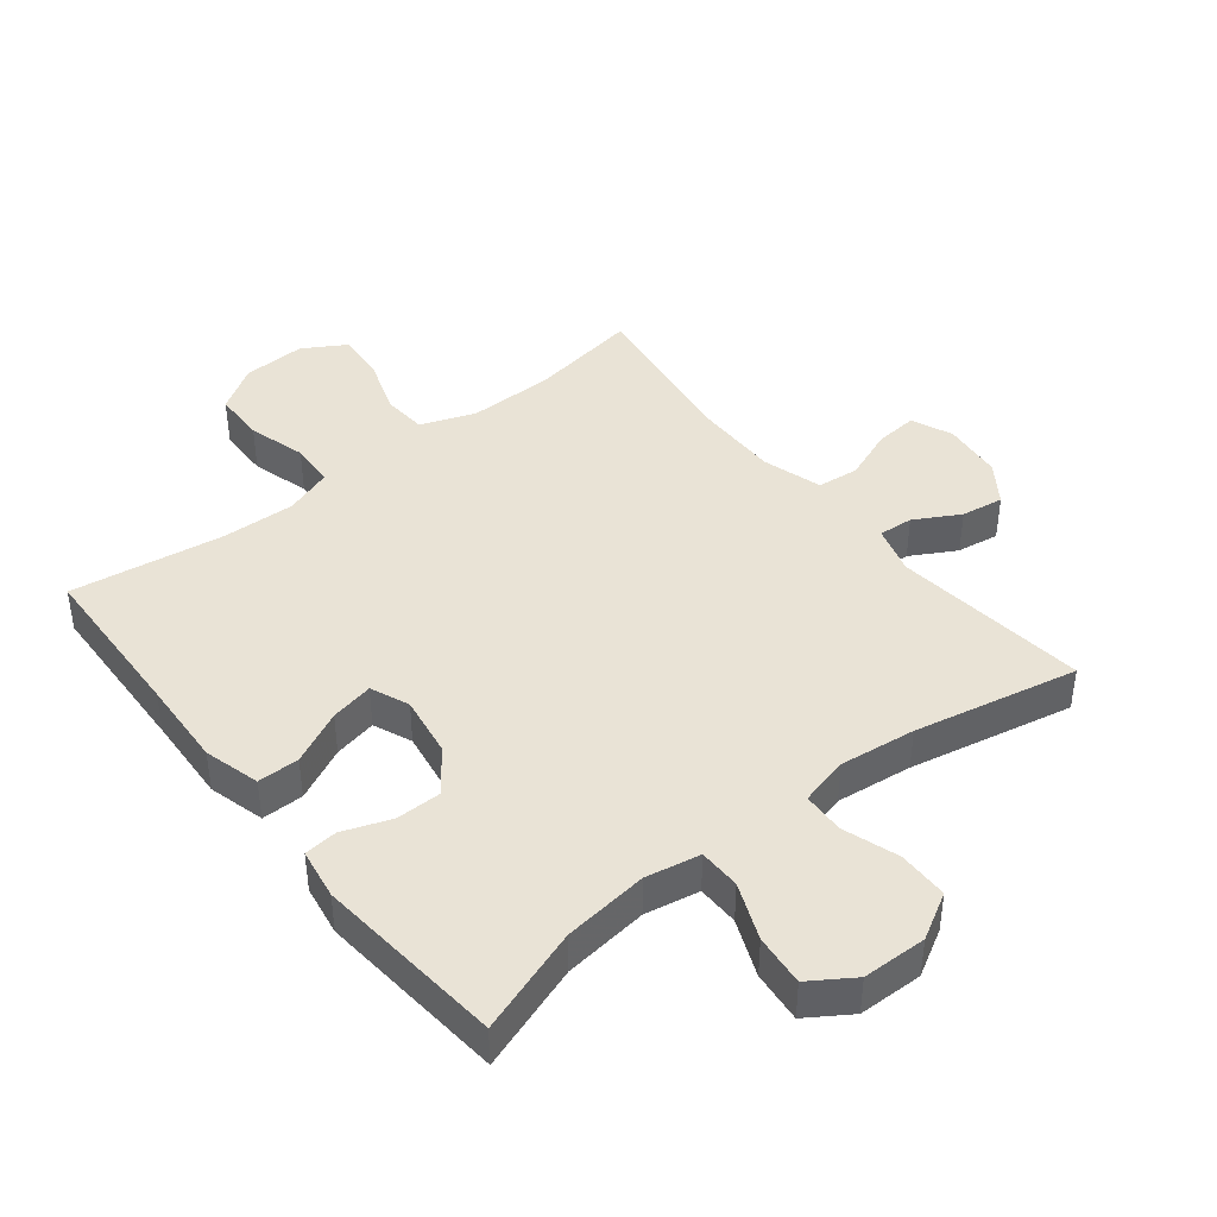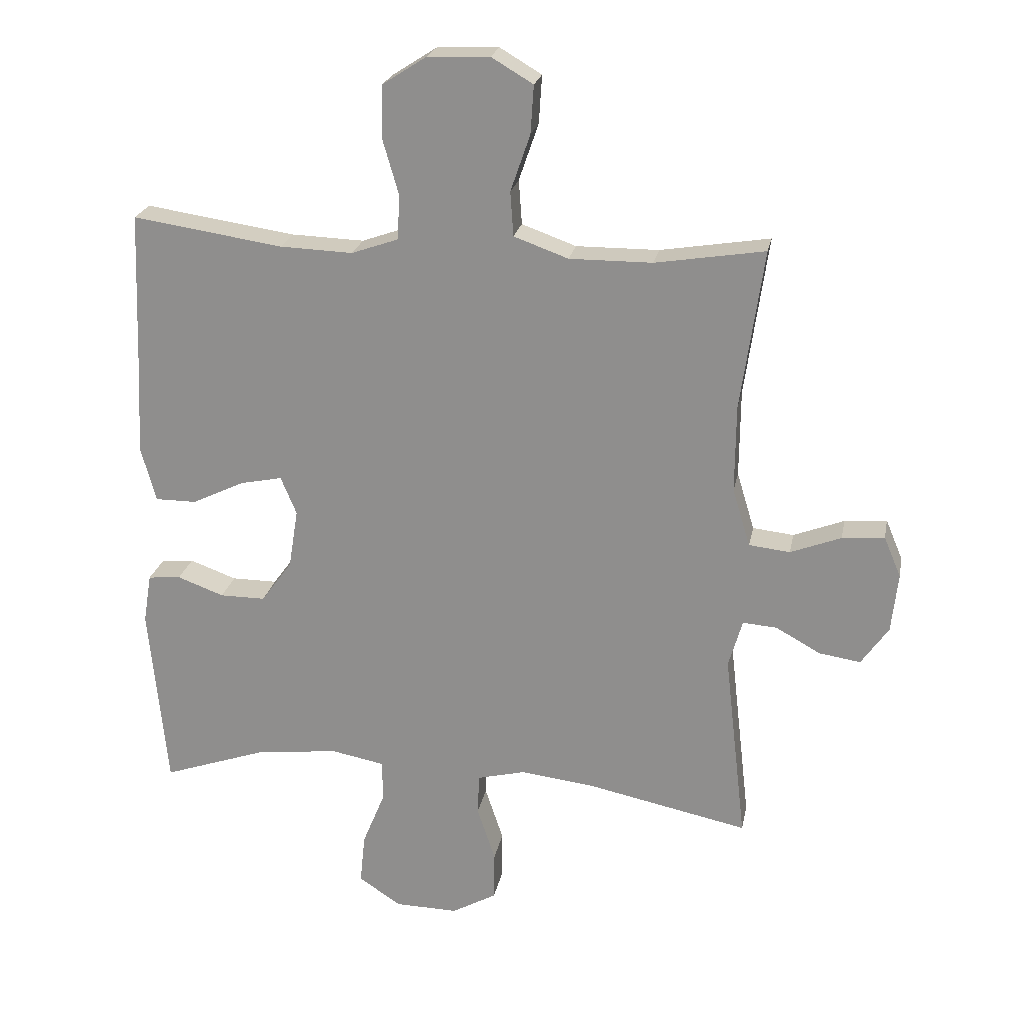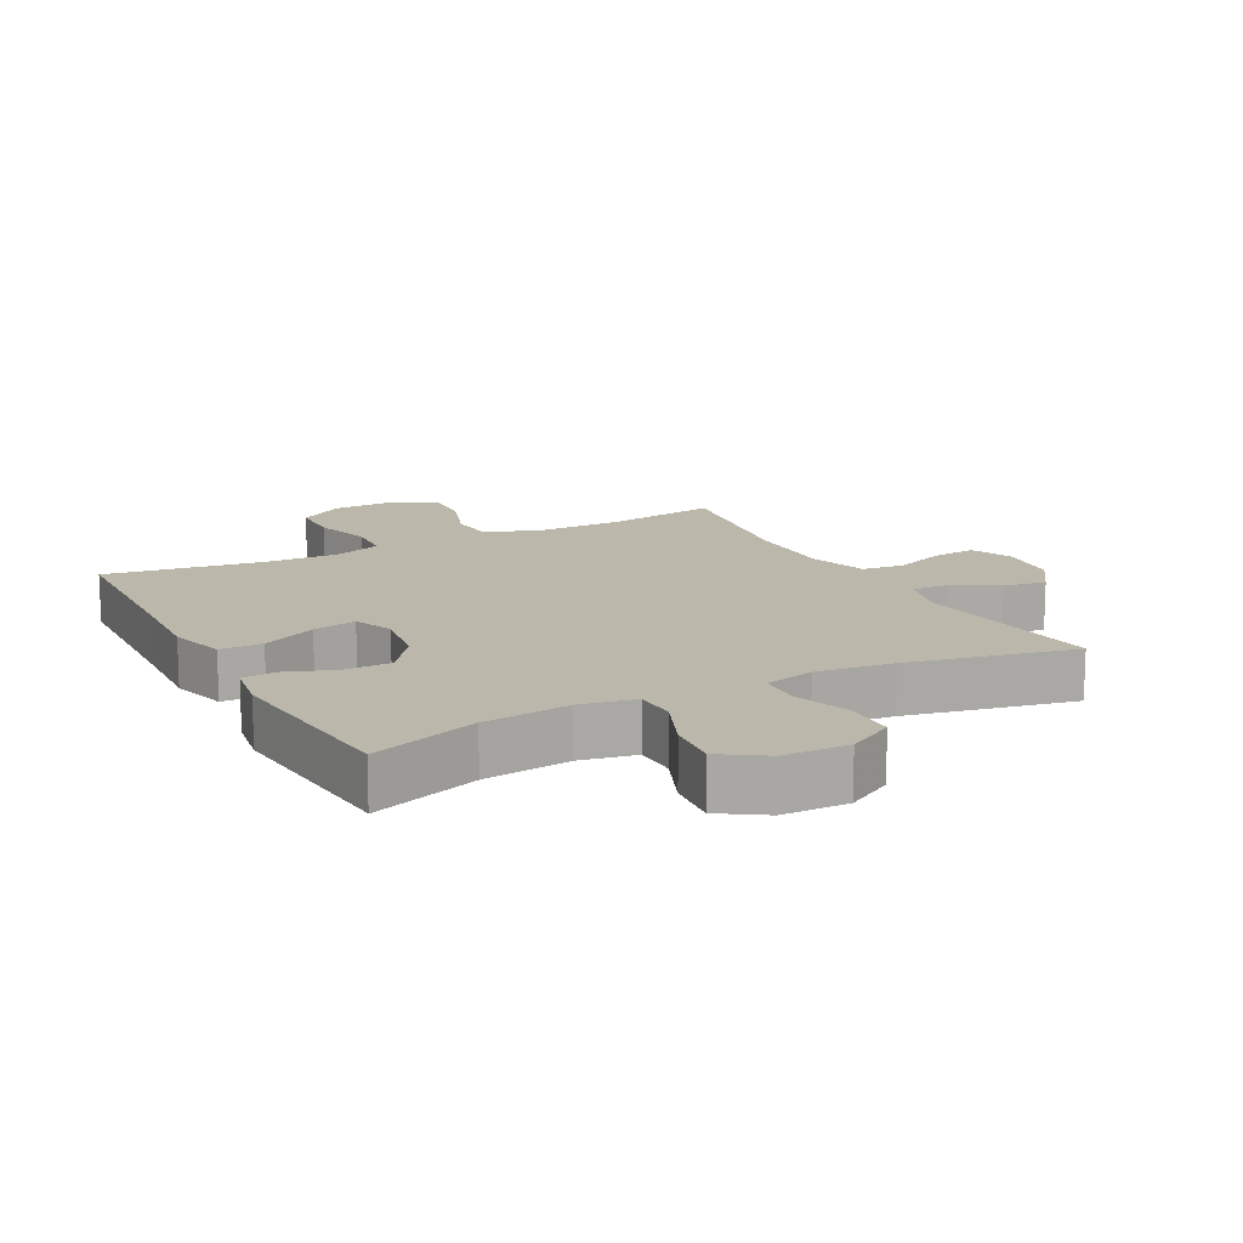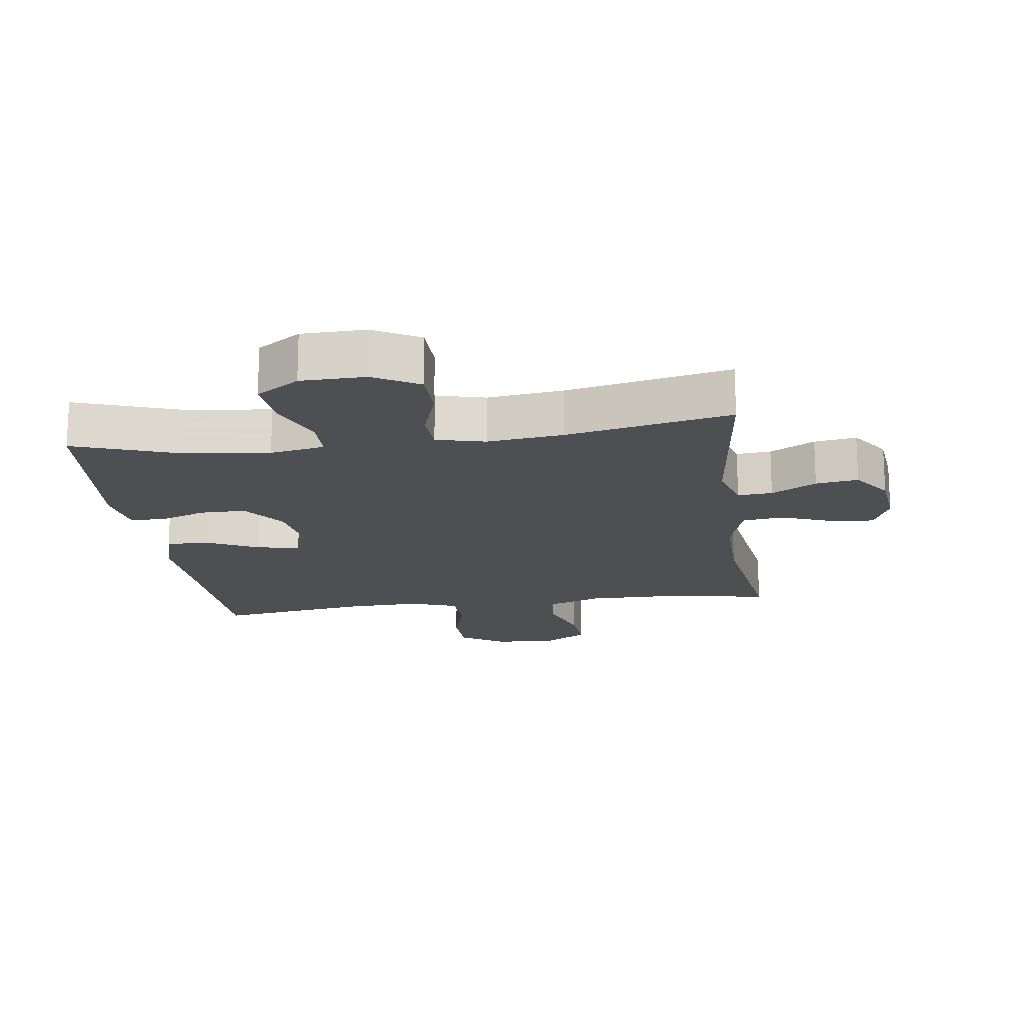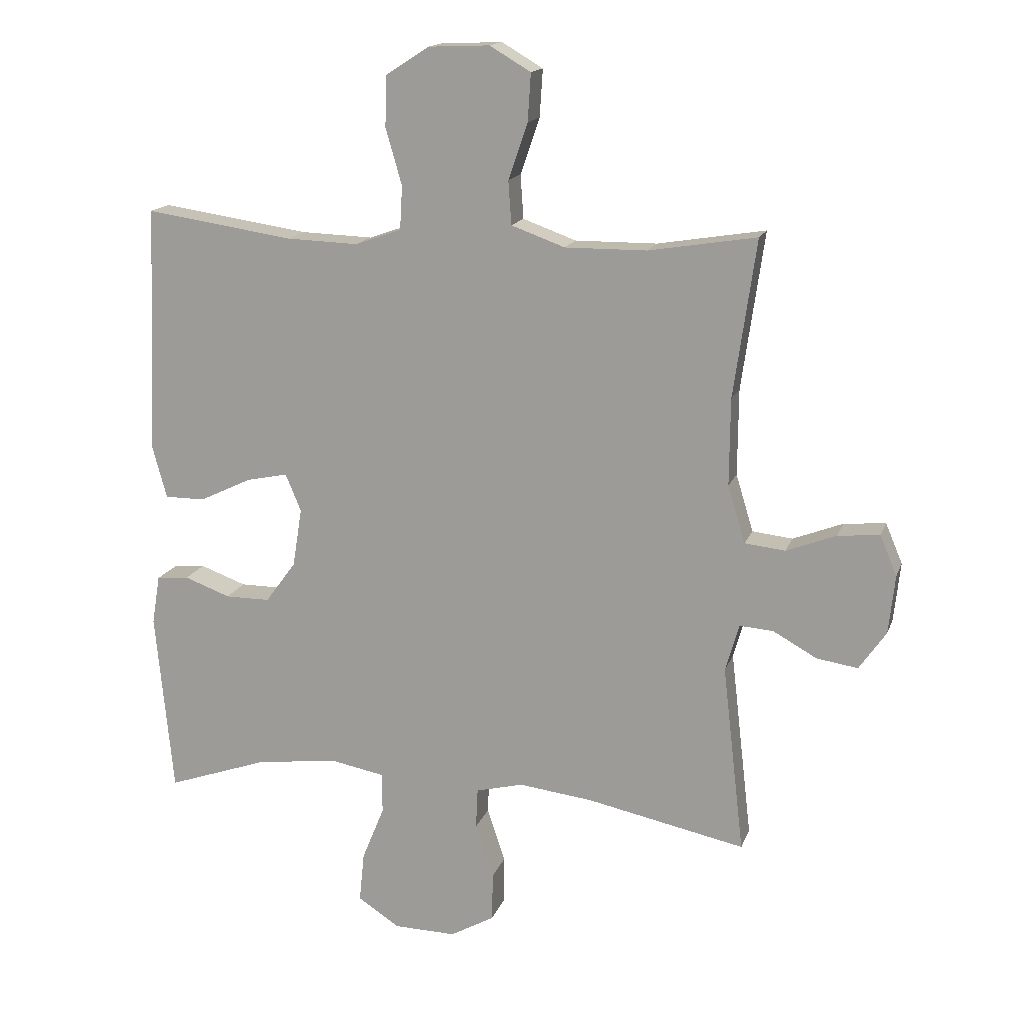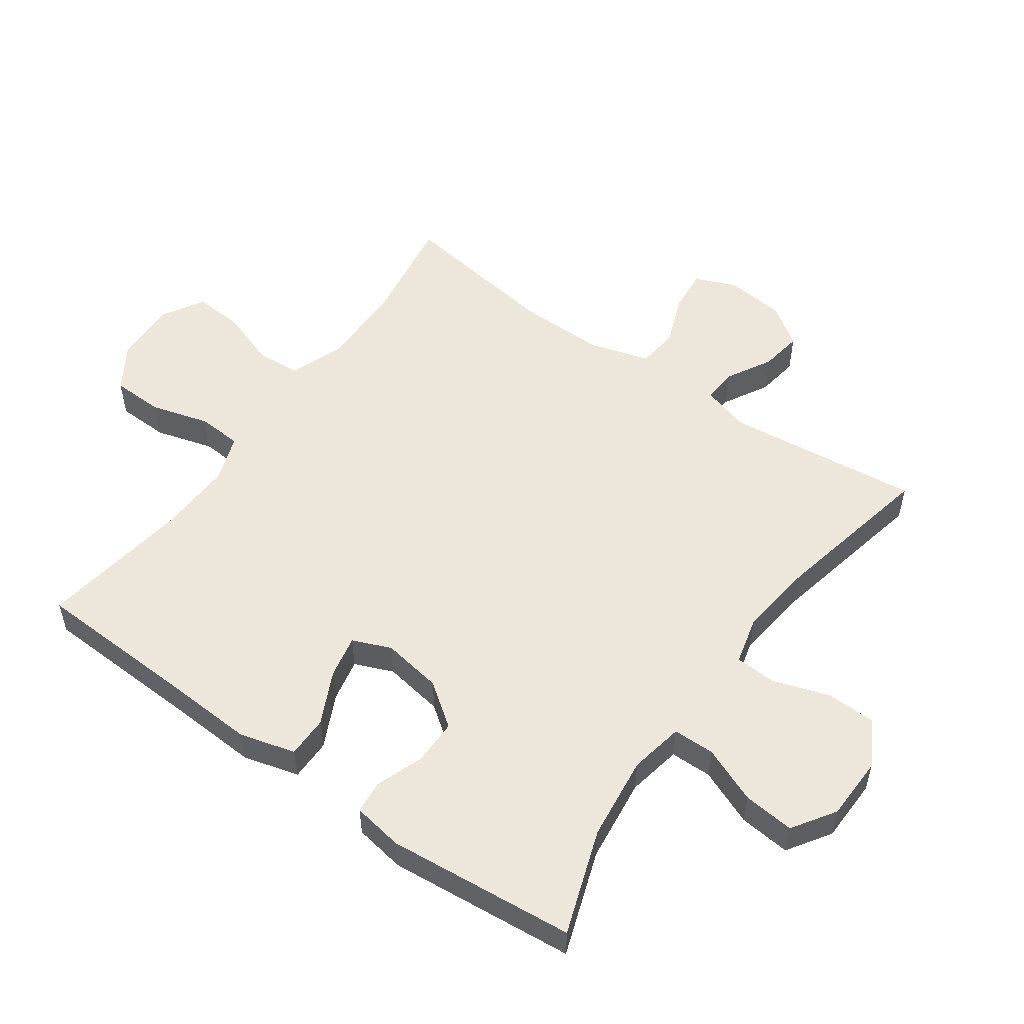
<metadata>
{"format":"obj","ext":"obj","renderer":"f3d","projection":"perspective","resolution":1024,"background":"white","views":[{"elev":42.1,"azim":141.6,"up":"+Y"},{"elev":22.8,"azim":-169.1,"up":"+Z"},{"elev":14.2,"azim":152.2,"up":"+Y"},{"elev":-17.5,"azim":-172.1,"up":"+Y"},{"elev":15.7,"azim":-164.1,"up":"+Z"},{"elev":53.3,"azim":125.5,"up":"+Y"}]}
</metadata>
<code>
v 0.5 0.07 -0.5
v 0.336 0.07 -0.443
v 0.204 0.07 -0.427
v 0.119 0.07 -0.443
v 0.118 0.07 -0.508
v 0.154 0.07 -0.596
v 0.162 0.07 -0.676
v 0.095 0.07 -0.72
v -0.005 0.07 -0.722
v -0.076 0.07 -0.682
v -0.077 0.07 -0.604
v -0.048 0.07 -0.517
v -0.051 0.07 -0.452
v -0.127 0.07 -0.433
v -0.245 0.07 -0.447
v -0.5 0.07 -0.5
v -0.465 0.07 -0.197
v -0.487 0.07 -0.121
v -0.541 0.07 -0.125
v -0.611 0.07 -0.164
v -0.677 0.07 -0.174
v -0.72 0.07 -0.112
v -0.73 0.07 -0.018
v -0.703 0.07 0.046
v -0.636 0.07 0.04
v -0.556 0.07 0.009
v -0.491 0.07 0.016
v -0.463 0.07 0.108
v -0.464 0.07 0.247
v -0.5 0.07 0.5
v -0.327 0.07 0.472
v -0.196 0.07 0.471
v -0.11 0.07 0.502
v -0.105 0.07 0.572
v -0.136 0.07 0.662
v -0.141 0.07 0.738
v -0.075 0.07 0.777
v 0.023 0.07 0.773
v 0.093 0.07 0.728
v 0.095 0.07 0.647
v 0.069 0.07 0.557
v 0.073 0.07 0.487
v 0.147 0.07 0.461
v 0.262 0.07 0.465
v 0.5 0.07 0.5
v 0.51 0.07 0.242
v 0.517 0.07 0.105
v 0.493 0.07 0.018
v 0.428 0.07 0.018
v 0.345 0.07 0.058
v 0.278 0.07 0.072
v 0.253 0.07 0.012
v 0.268 0.07 -0.082
v 0.317 0.07 -0.149
v 0.389 0.07 -0.149
v 0.463 0.07 -0.122
v 0.515 0.07 -0.127
v 0.528 0.07 -0.206
v 0.5 0 -0.5
v 0.336 0 -0.443
v 0.204 0 -0.427
v 0.119 0 -0.443
v 0.118 0 -0.508
v 0.154 0 -0.596
v 0.162 0 -0.676
v 0.095 0 -0.72
v -0.005 0 -0.722
v -0.076 0 -0.682
v -0.077 0 -0.604
v -0.048 0 -0.517
v -0.051 0 -0.452
v -0.127 0 -0.433
v -0.245 0 -0.447
v -0.5 0 -0.5
v -0.465 0 -0.197
v -0.487 0 -0.121
v -0.541 0 -0.125
v -0.611 0 -0.164
v -0.677 0 -0.174
v -0.72 0 -0.112
v -0.73 0 -0.018
v -0.703 0 0.046
v -0.636 0 0.04
v -0.556 0 0.009
v -0.491 0 0.016
v -0.463 0 0.108
v -0.464 0 0.247
v -0.5 0 0.5
v -0.327 0 0.472
v -0.196 0 0.471
v -0.11 0 0.502
v -0.105 0 0.572
v -0.136 0 0.662
v -0.141 0 0.738
v -0.075 0 0.777
v 0.023 0 0.773
v 0.093 0 0.728
v 0.095 0 0.647
v 0.069 0 0.557
v 0.073 0 0.487
v 0.147 0 0.461
v 0.262 0 0.465
v 0.5 0 0.5
v 0.51 0 0.242
v 0.517 0 0.105
v 0.493 0 0.018
v 0.428 0 0.018
v 0.345 0 0.058
v 0.278 0 0.072
v 0.253 0 0.012
v 0.268 0 -0.082
v 0.317 0 -0.149
v 0.389 0 -0.149
v 0.463 0 -0.122
v 0.515 0 -0.127
v 0.528 0 -0.206
f 58 1 2
f 57 58 2
f 56 57 2
f 55 56 2
f 54 55 2 3
f 53 54 3 4
f 52 53 4
f 48 49 50
f 47 48 50
f 46 47 50
f 46 50 51
f 45 46 51
f 44 45 51
f 43 44 51 52
f 39 40 41
f 38 39 41
f 37 38 41
f 36 37 41
f 35 36 41
f 34 35 41
f 33 34 41 42
f 43 52 4
f 42 43 4
f 33 42 4
f 32 33 4
f 24 25 26
f 23 24 26
f 22 23 26
f 21 22 26
f 20 21 26
f 19 20 26
f 18 19 26 27
f 17 18 27 28
f 15 16 17
f 14 15 17 28
f 10 11 12
f 9 10 12
f 8 9 12
f 7 8 12
f 6 7 12
f 5 6 12
f 5 12 13
f 4 5 13
f 32 4 13
f 31 32 13
f 31 13 14
f 30 31 14
f 29 30 14
f 14 28 29
f 60 59 116
f 60 116 115
f 60 115 114
f 60 114 113
f 61 60 113 112
f 62 61 112 111
f 62 111 110
f 108 107 106
f 108 106 105
f 108 105 104
f 109 108 104
f 109 104 103
f 109 103 102
f 110 109 102 101
f 99 98 97
f 99 97 96
f 99 96 95
f 99 95 94
f 99 94 93
f 99 93 92
f 100 99 92 91
f 62 110 101
f 62 101 100
f 62 100 91
f 62 91 90
f 84 83 82
f 84 82 81
f 84 81 80
f 84 80 79
f 84 79 78
f 84 78 77
f 85 84 77 76
f 86 85 76 75
f 75 74 73
f 86 75 73 72
f 70 69 68
f 70 68 67
f 70 67 66
f 70 66 65
f 70 65 64
f 70 64 63
f 71 70 63
f 71 63 62
f 71 62 90
f 71 90 89
f 72 71 89
f 72 89 88
f 72 88 87
f 87 86 72
f 1 59 60 2
f 2 60 61 3
f 3 61 62 4
f 4 62 63 5
f 5 63 64 6
f 6 64 65 7
f 7 65 66 8
f 8 66 67 9
f 9 67 68 10
f 10 68 69 11
f 11 69 70 12
f 12 70 71 13
f 13 71 72 14
f 14 72 73 15
f 15 73 74 16
f 16 74 75 17
f 17 75 76 18
f 18 76 77 19
f 19 77 78 20
f 20 78 79 21
f 21 79 80 22
f 22 80 81 23
f 23 81 82 24
f 24 82 83 25
f 25 83 84 26
f 26 84 85 27
f 27 85 86 28
f 28 86 87 29
f 29 87 88 30
f 30 88 89 31
f 31 89 90 32
f 32 90 91 33
f 33 91 92 34
f 34 92 93 35
f 35 93 94 36
f 36 94 95 37
f 37 95 96 38
f 38 96 97 39
f 39 97 98 40
f 40 98 99 41
f 41 99 100 42
f 42 100 101 43
f 43 101 102 44
f 44 102 103 45
f 45 103 104 46
f 46 104 105 47
f 47 105 106 48
f 48 106 107 49
f 49 107 108 50
f 50 108 109 51
f 51 109 110 52
f 52 110 111 53
f 53 111 112 54
f 54 112 113 55
f 55 113 114 56
f 56 114 115 57
f 57 115 116 58
f 58 116 59 1

</code>
